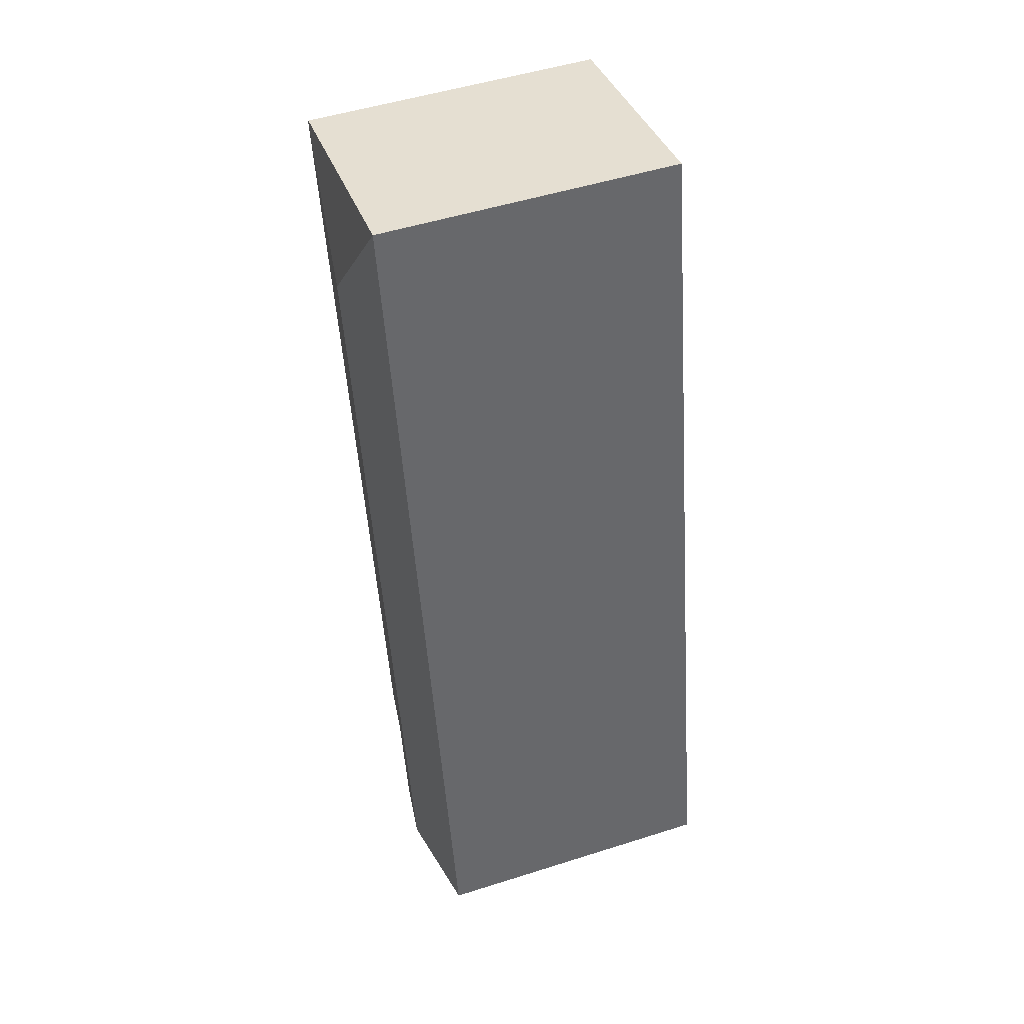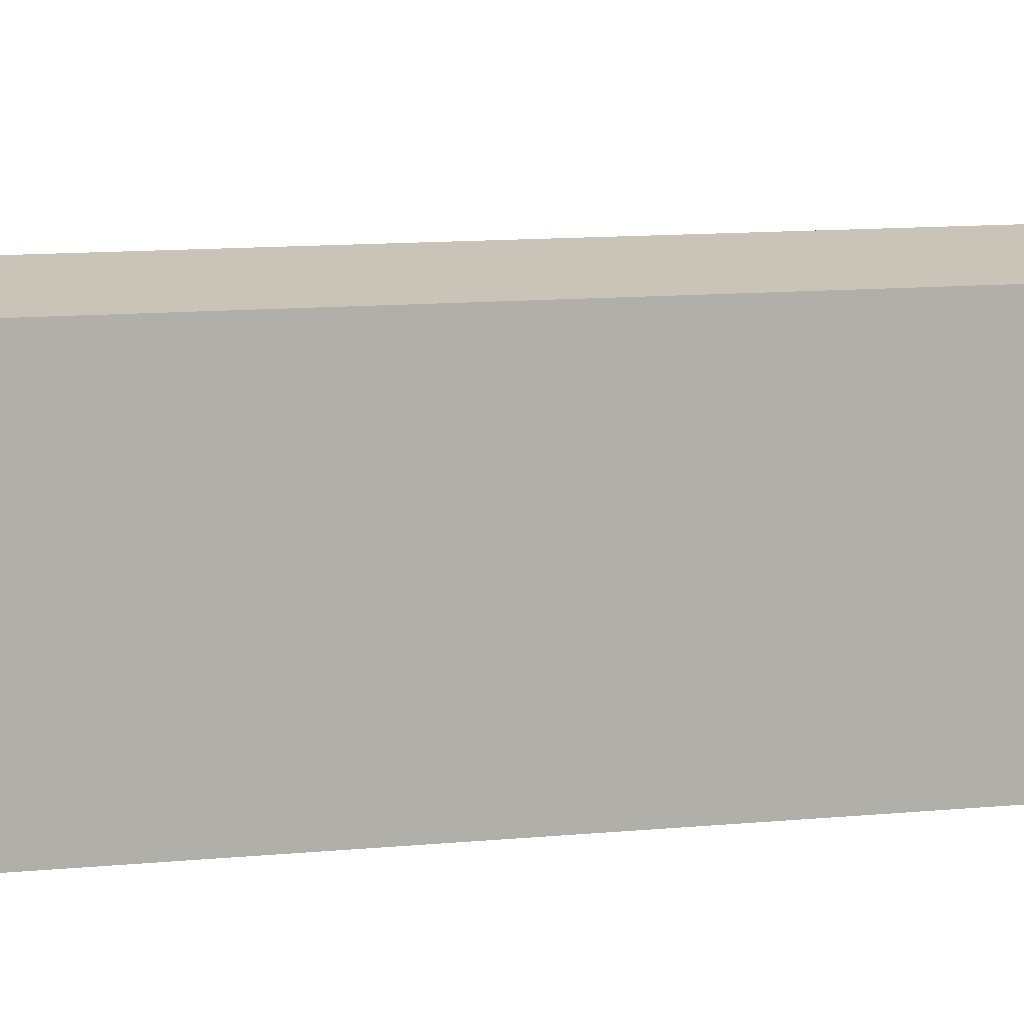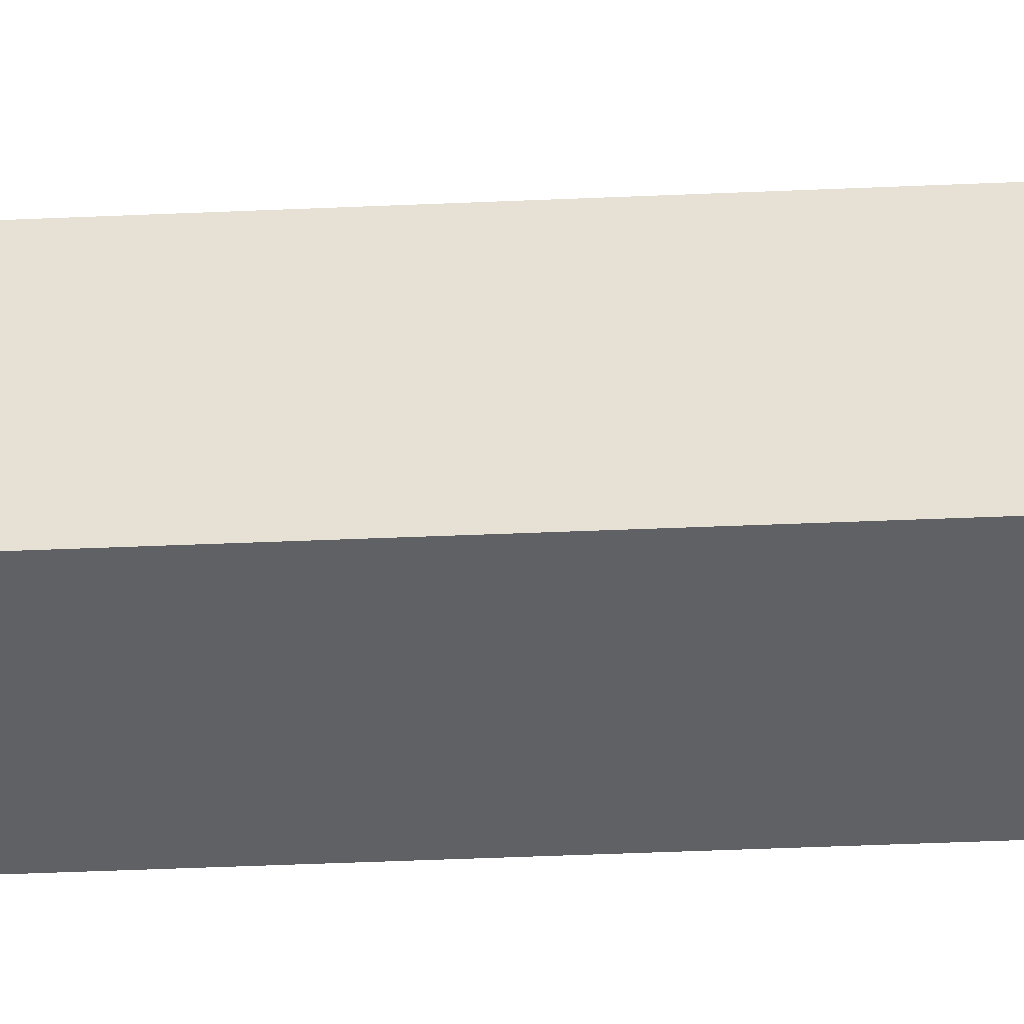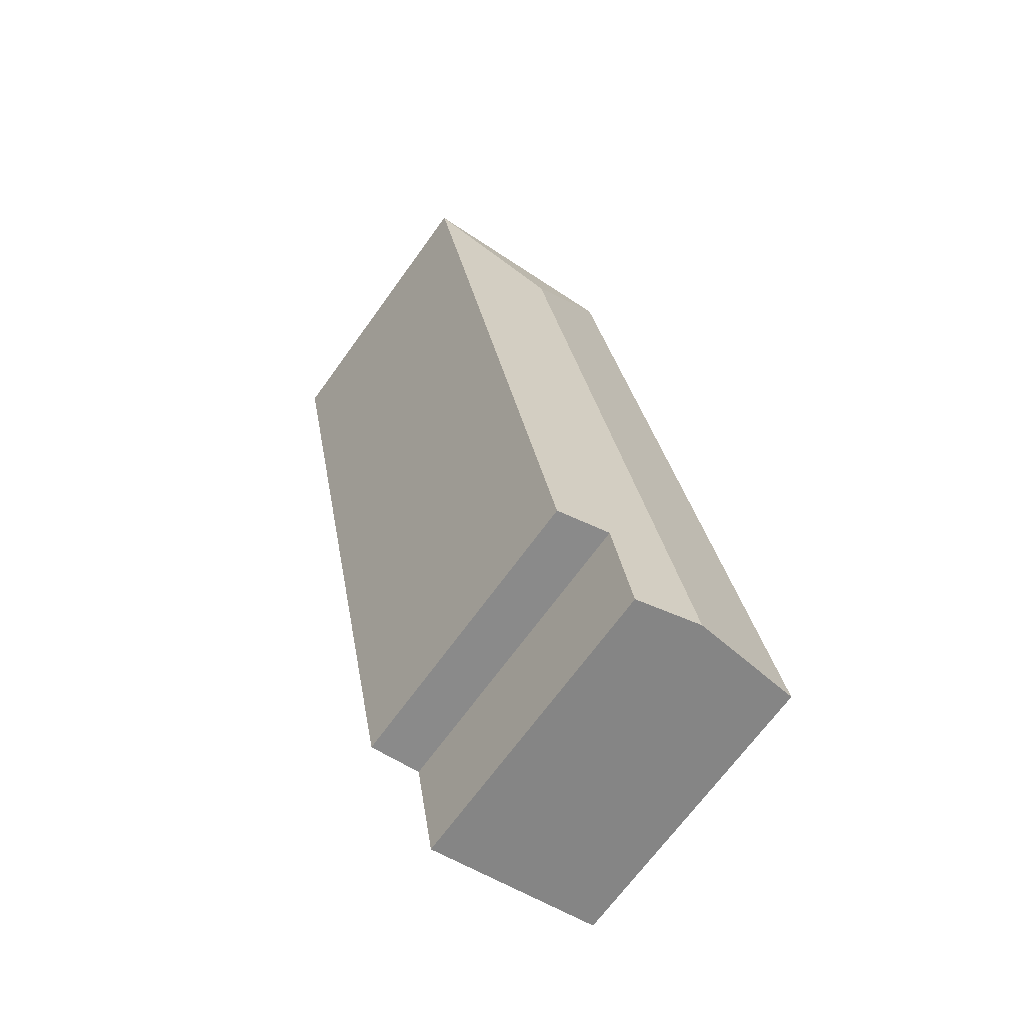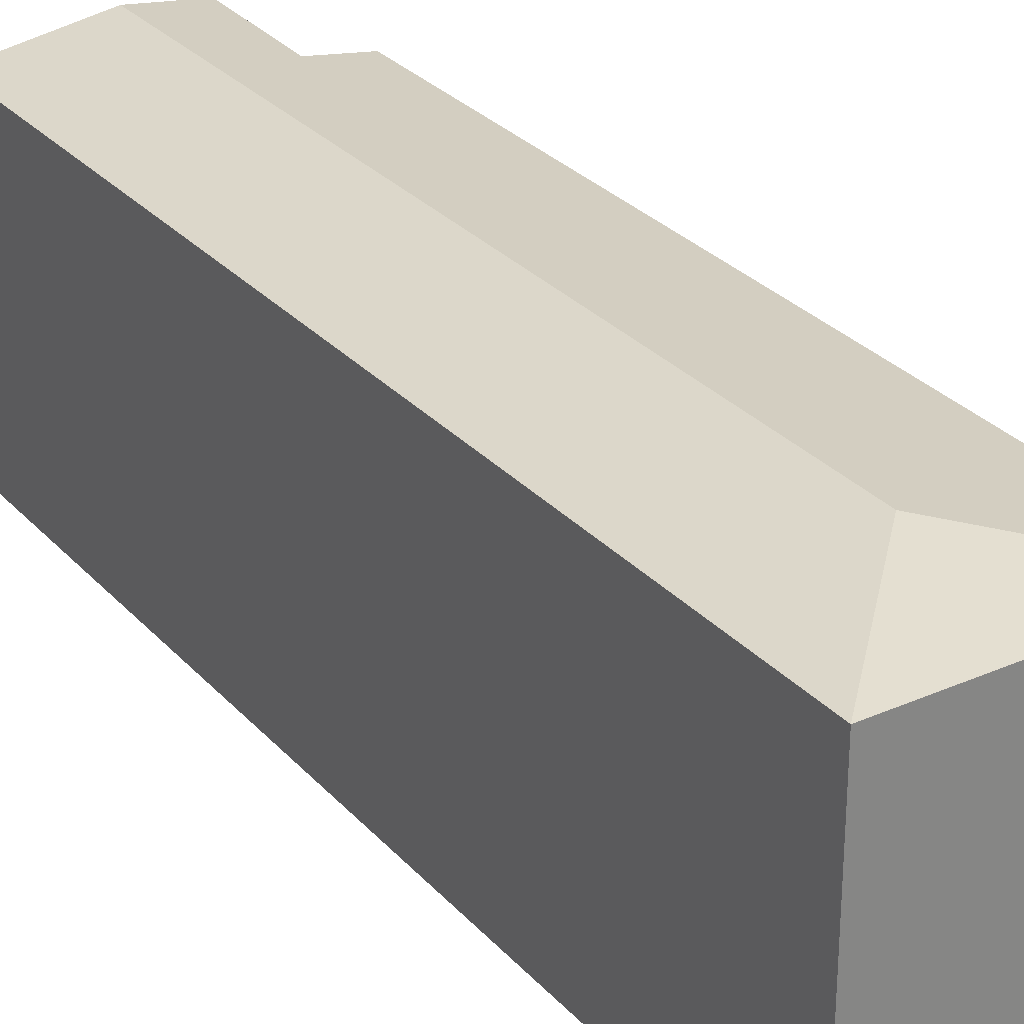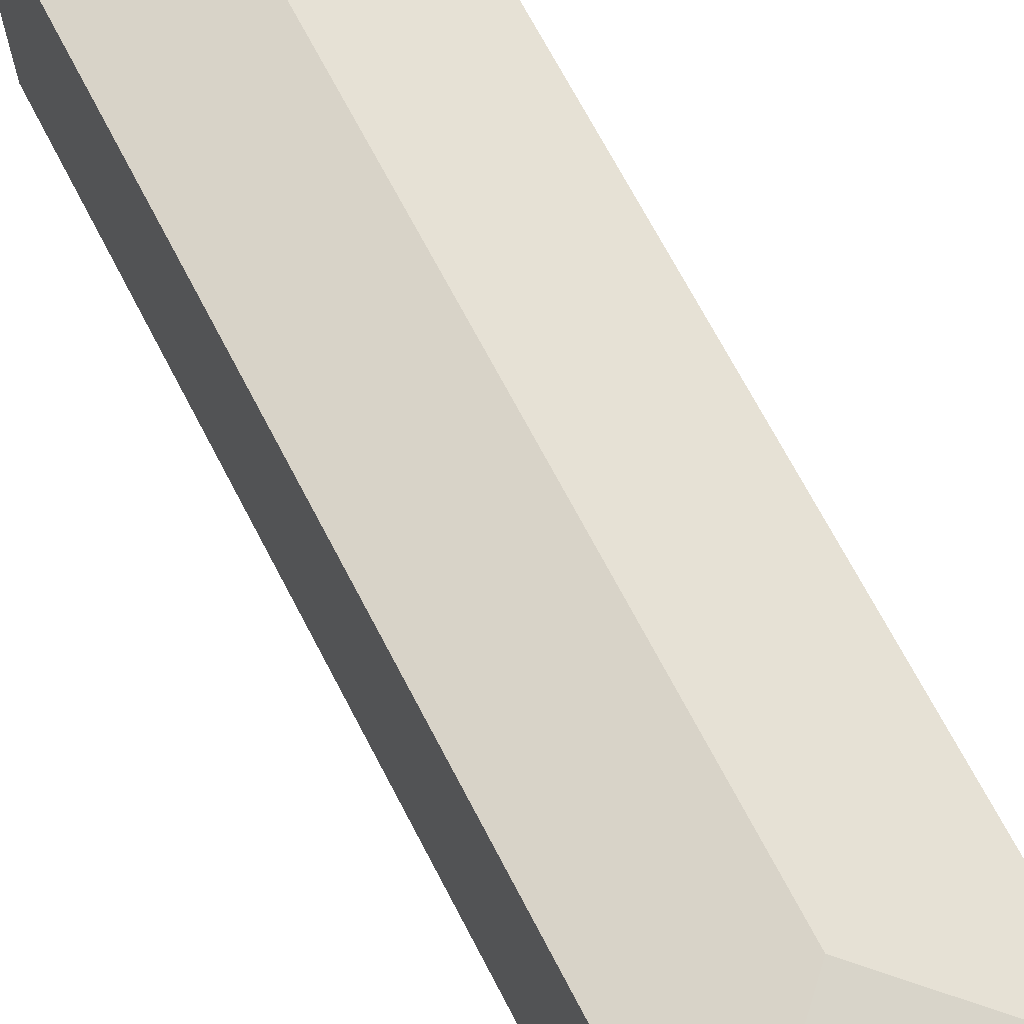
<metadata>
{"format":"obj","ext":"obj","renderer":"f3d","projection":"perspective","resolution":1024,"background":"white","views":[{"elev":50.5,"azim":-109.2,"up":"+Z"},{"elev":11.8,"azim":88.4,"up":"+Y"},{"elev":-49.8,"azim":-76.0,"up":"+Y"},{"elev":-68.5,"azim":144.2,"up":"+Z"},{"elev":29.0,"azim":-21.7,"up":"+Y"},{"elev":69.0,"azim":-16.1,"up":"+Y"}]}
</metadata>
<code>
v  17.52 12.58 36.09
v  7.701 12.56 38.23
v  17.54 12.56 36.2
v  11.67 13.28 32.23
v  7.79 12.87 -1.688
v  4.963 13.28 -1.075
v  8.646 12.89 3.381
v  10.93 12.57 3.011
v  16.01 12.57 28.53
v  17.36 12.58 35.33
v  0 12.56 7.692e-16
v  0.824 12.56 4.089
v  7.117 12.56 35.33
v  0 0 0
v  0.824 -2.504e-16 4.089
v  7.117 -2.164e-15 35.33
v  7.701 -2.341e-15 38.23
v  17.54 -2.217e-15 36.2
v  16.01 -1.747e-15 28.53
v  10.93 -1.844e-16 3.011
v  17.52 -2.21e-15 36.09
v  17.36 -2.164e-15 35.33
v  8.646 -2.07e-16 3.381
v  7.79 1.034e-16 -1.688
v  4.963 6.582e-17 -1.075
g defaultobject
f 1 2 3
f 2 1 4
f 4 5 6
f 5 4 7
f 7 4 8
f 8 4 9
f 9 4 10
f 10 4 1
f 11 4 6
f 4 11 12
f 4 12 13
f 4 13 2
f 14 12 11
f 12 14 13
f 13 14 15
f 13 15 16
f 13 16 2
f 2 16 17
f 17 3 2
f 3 17 18
f 3 10 1
f 10 3 18
f 10 18 9
f 9 18 8
f 8 18 19
f 8 19 20
f 19 18 21
f 19 21 22
f 23 5 7
f 5 23 24
f 8 23 7
f 23 8 20
f 6 14 11
f 14 6 5
f 14 5 25
f 25 5 24
f 14 23 15
f 23 14 25
f 23 25 24
f 16 18 17
f 18 16 22
f 22 16 15
f 22 15 19
f 19 15 23
f 19 23 20

</code>
